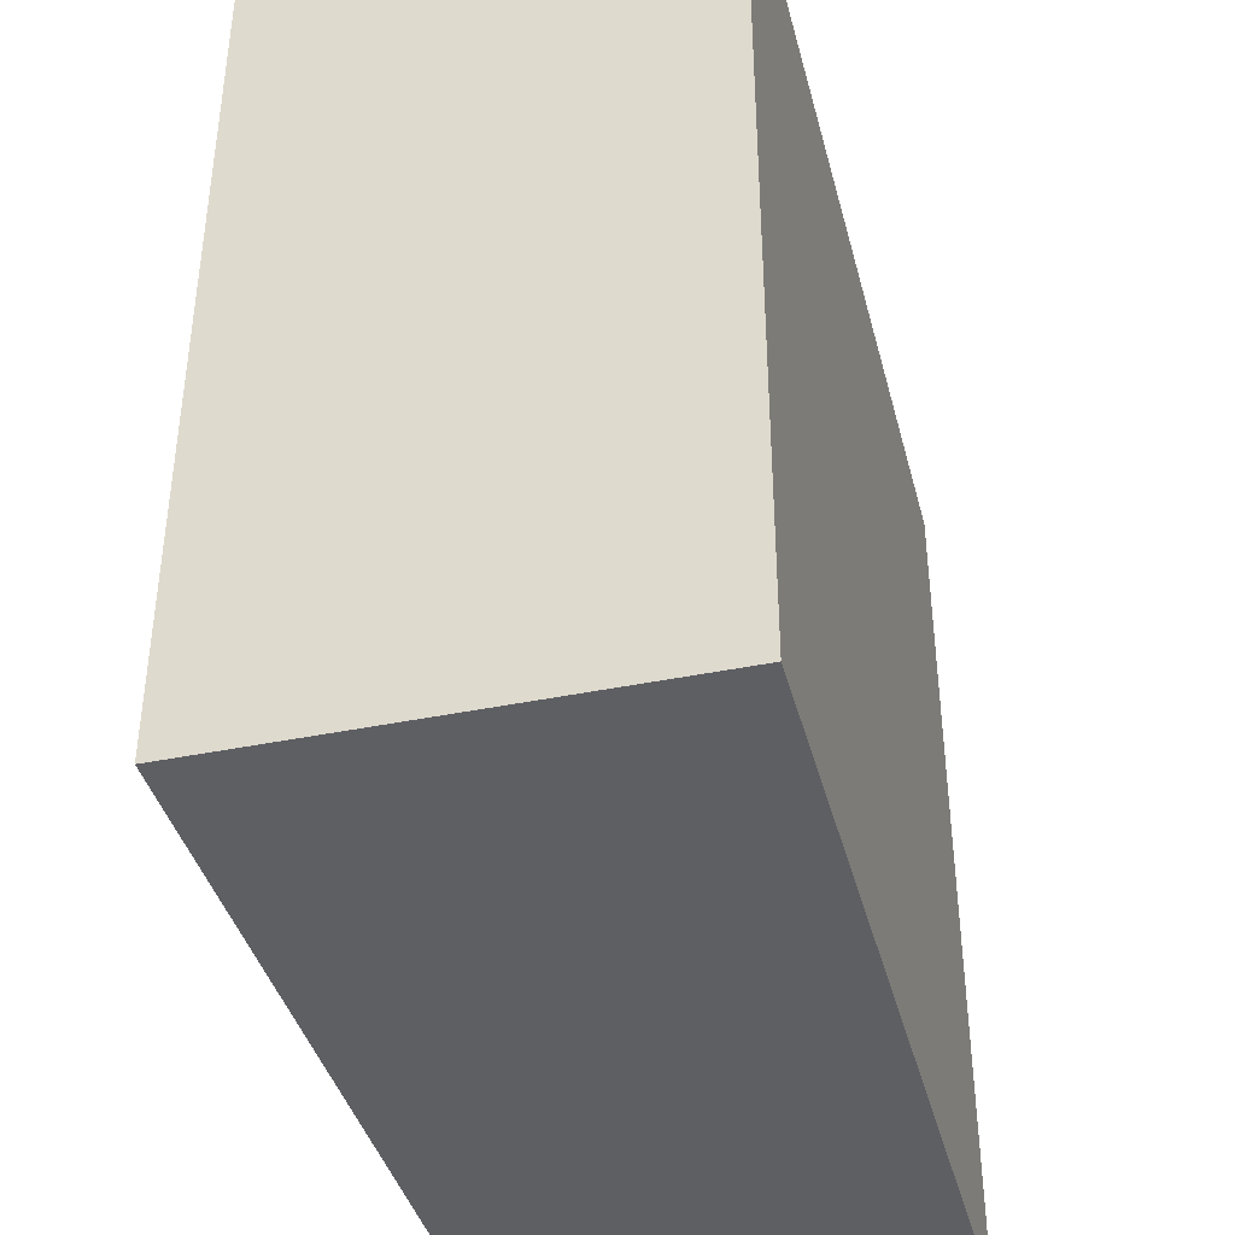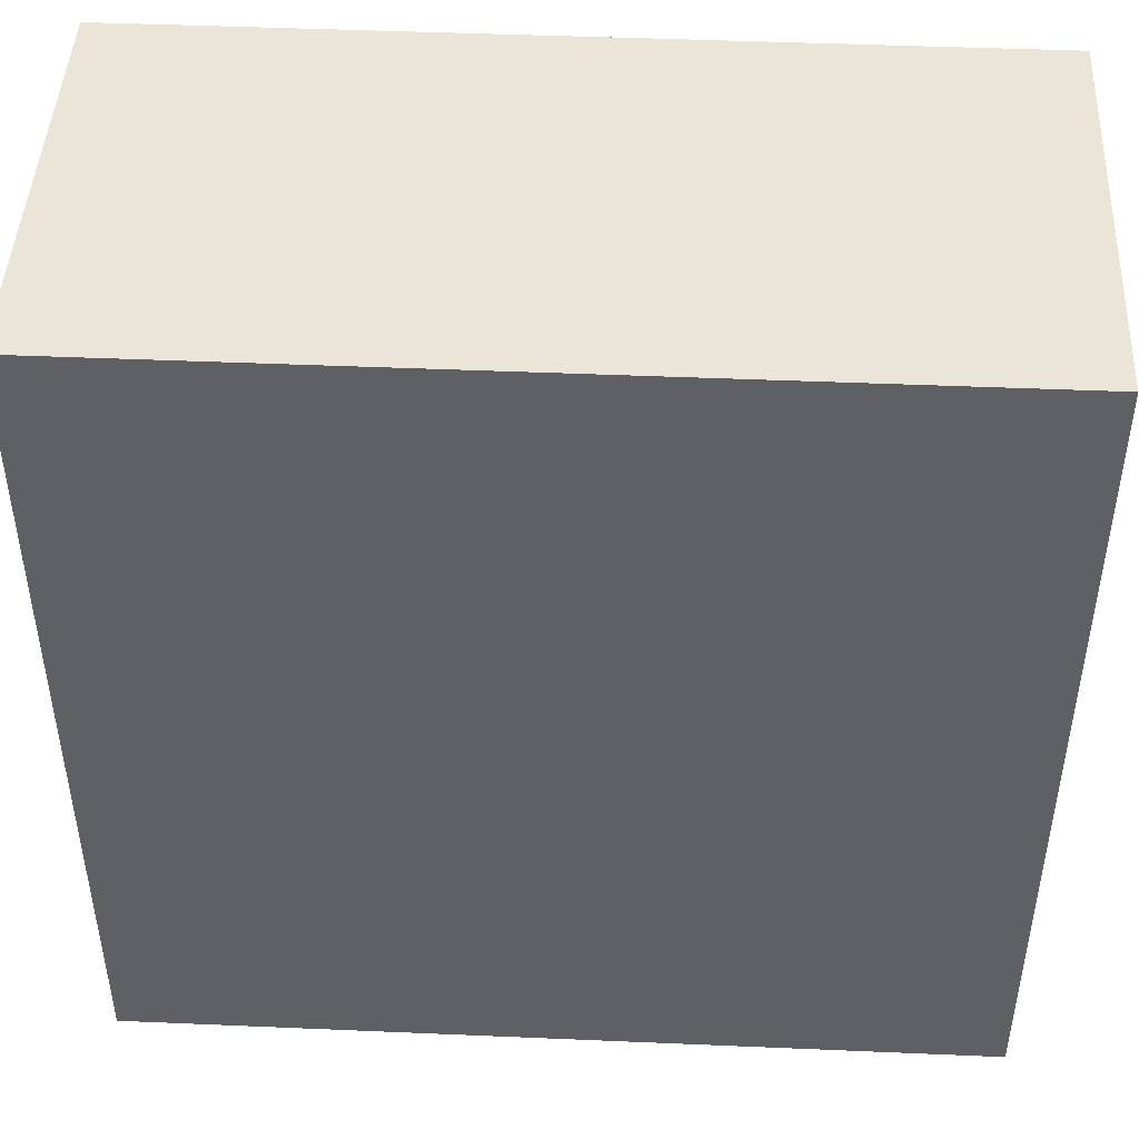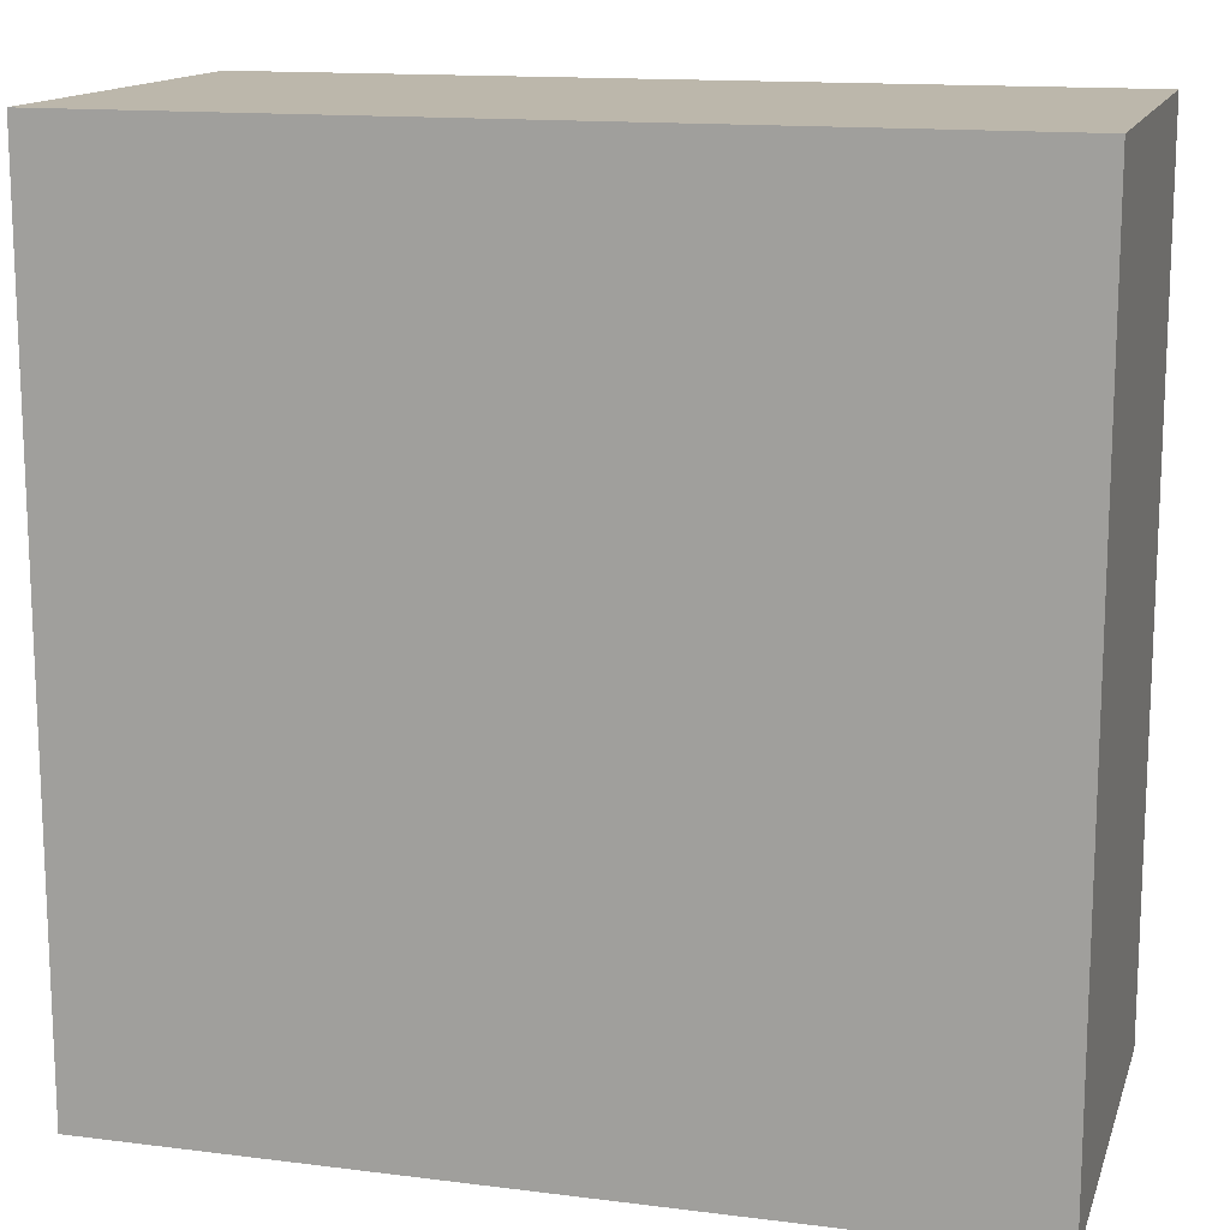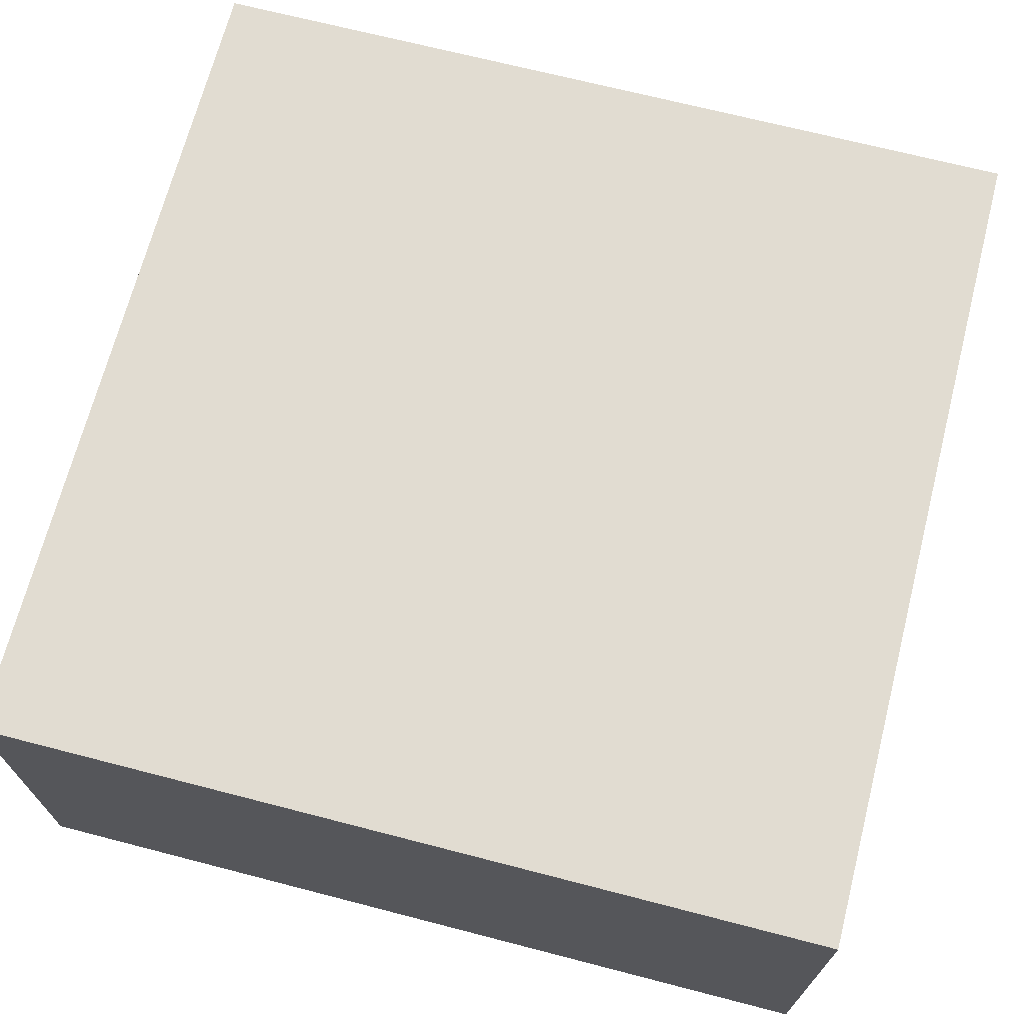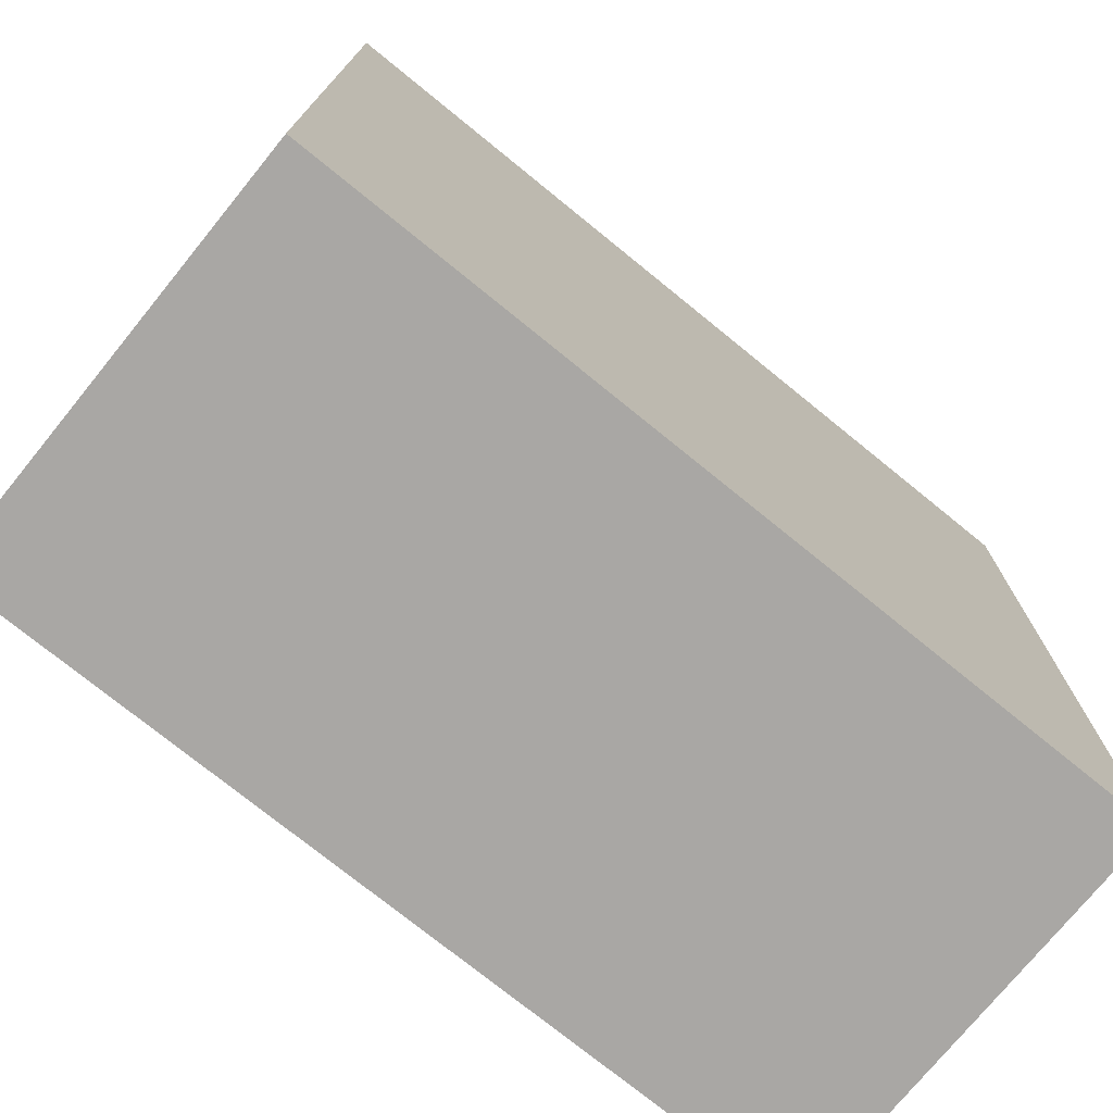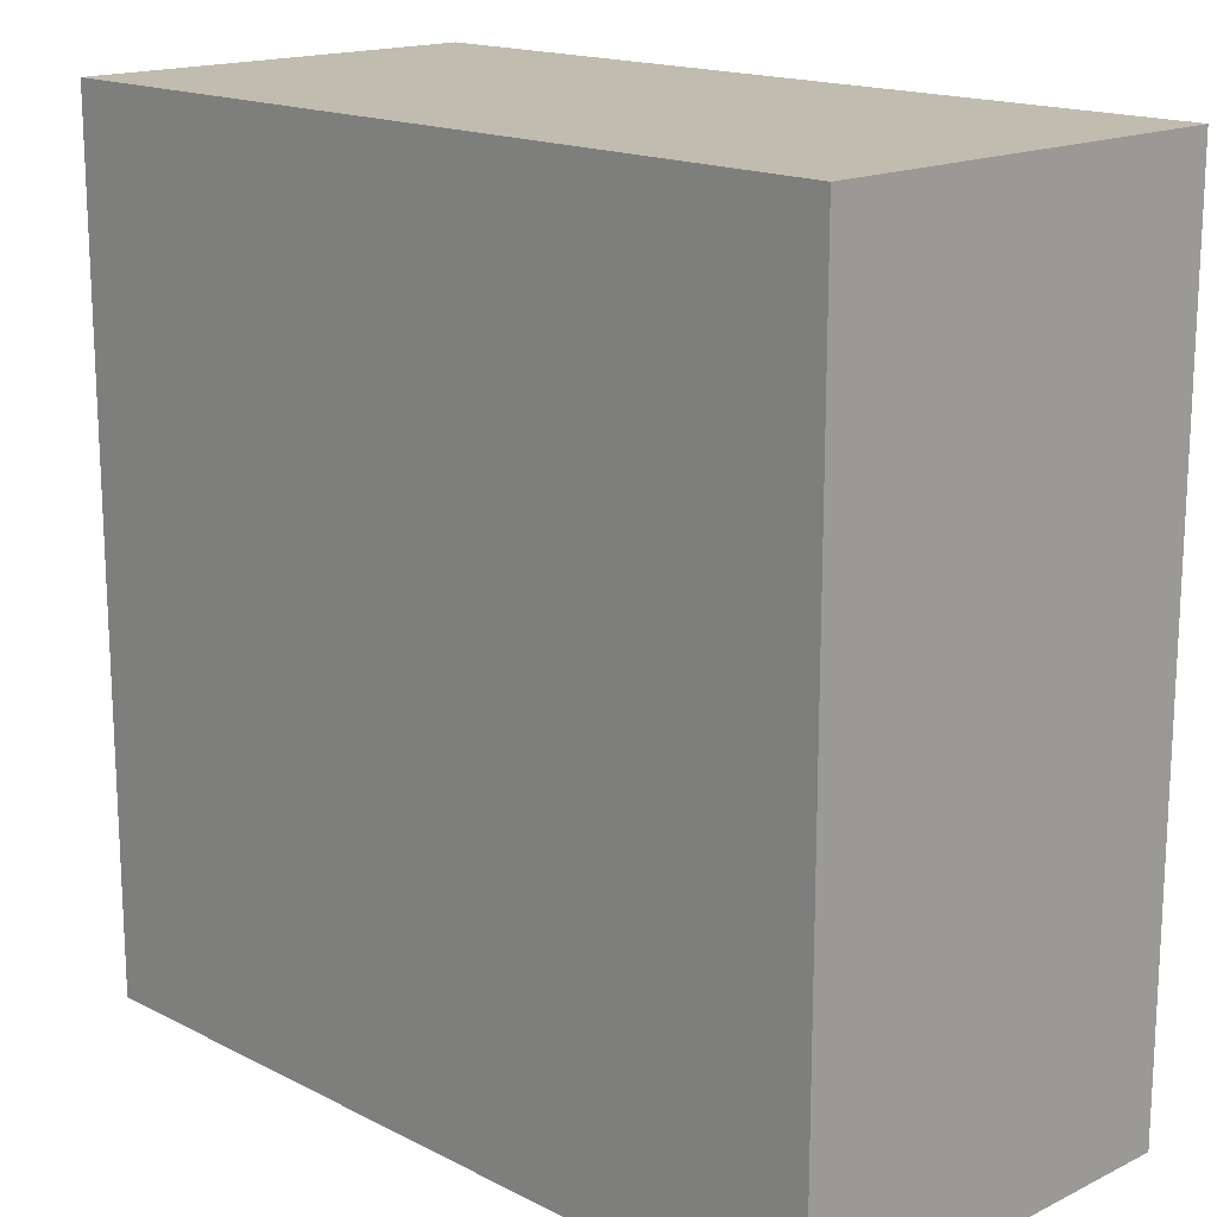
<metadata>
{"format":"obj","ext":"obj","renderer":"f3d","projection":"perspective","resolution":1024,"background":"white","views":[{"elev":-40.0,"azim":104.3,"up":"+Z"},{"elev":45.8,"azim":-177.2,"up":"+Z"},{"elev":14.3,"azim":15.4,"up":"+Z"},{"elev":69.3,"azim":-75.5,"up":"+Y"},{"elev":-74.8,"azim":140.9,"up":"+Z"},{"elev":16.6,"azim":45.7,"up":"+Z"}]}
</metadata>
<code>
o box_Cube.011
v -20 -0.5 20
v -20 19.5 20
v -20 -0.5 -20
v -20 19.5 -20
v 20 -0.5 20
v 20 19.5 20
v 20 -0.5 -20
v 20 19.5 -20
f 1 3 4
f 1 4 2
f 3 7 8
f 3 8 4
f 7 5 6
f 7 6 8
f 5 1 2
f 5 2 6
f 3 1 5
f 3 5 7
f 8 6 2
f 8 2 4

</code>
